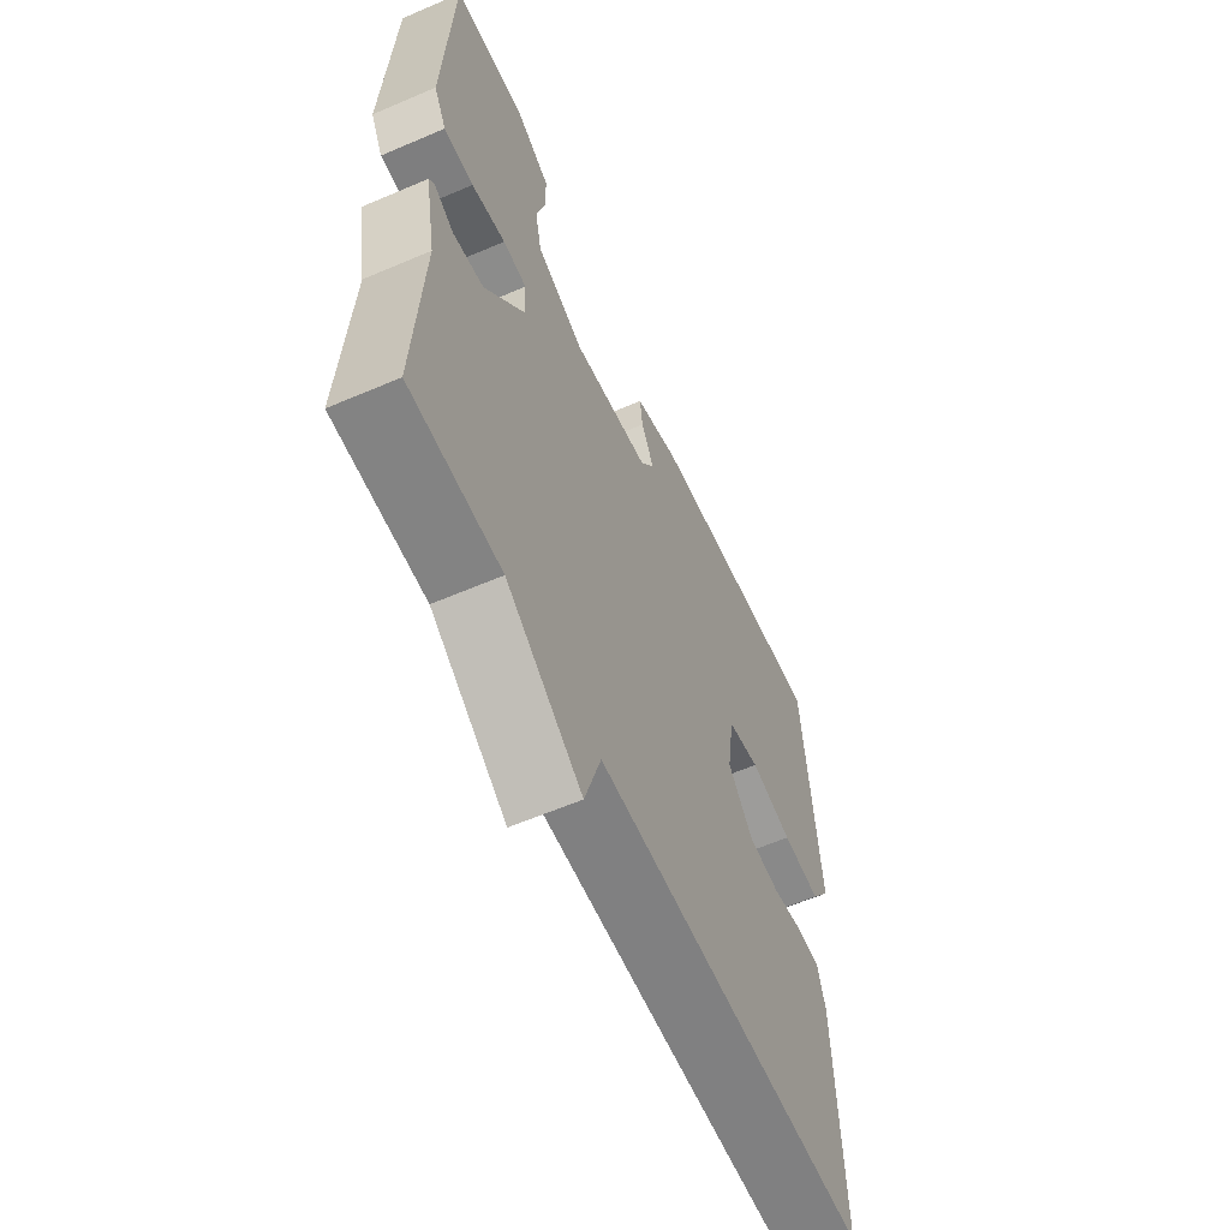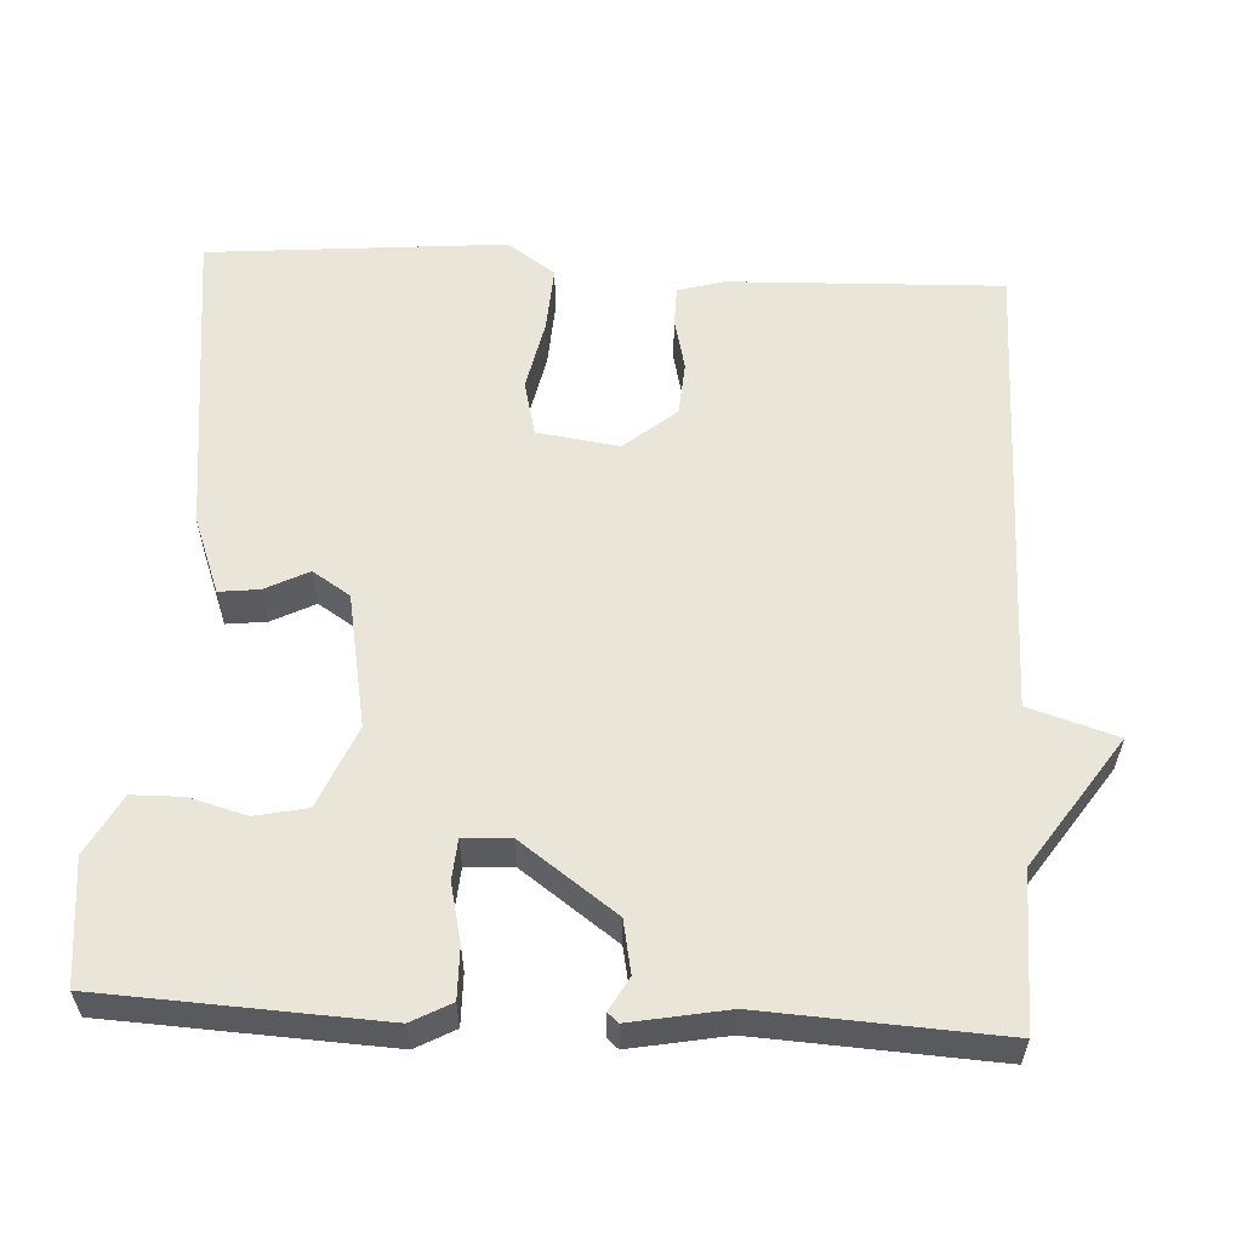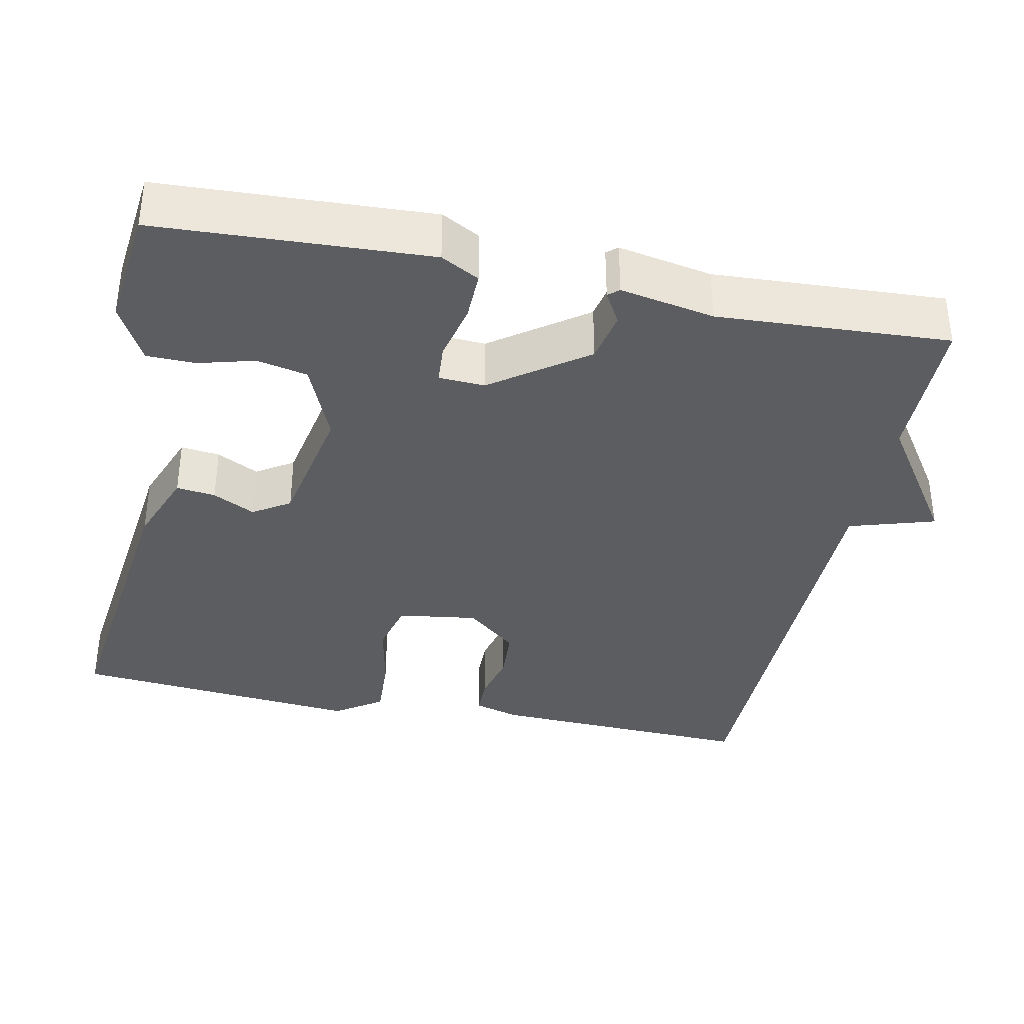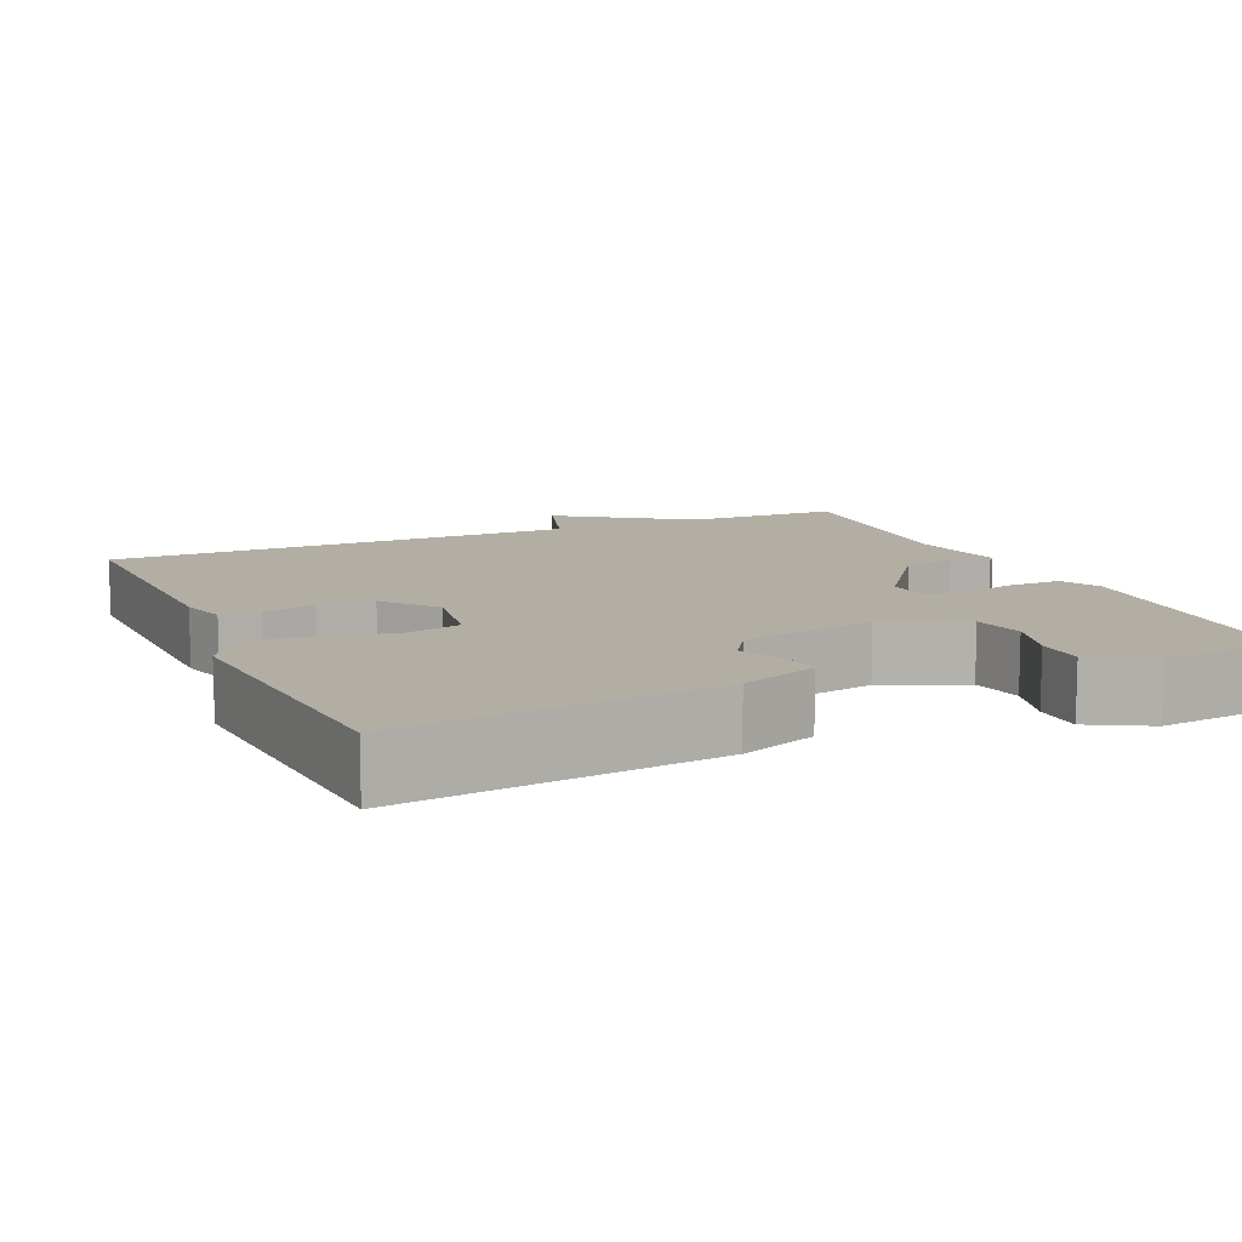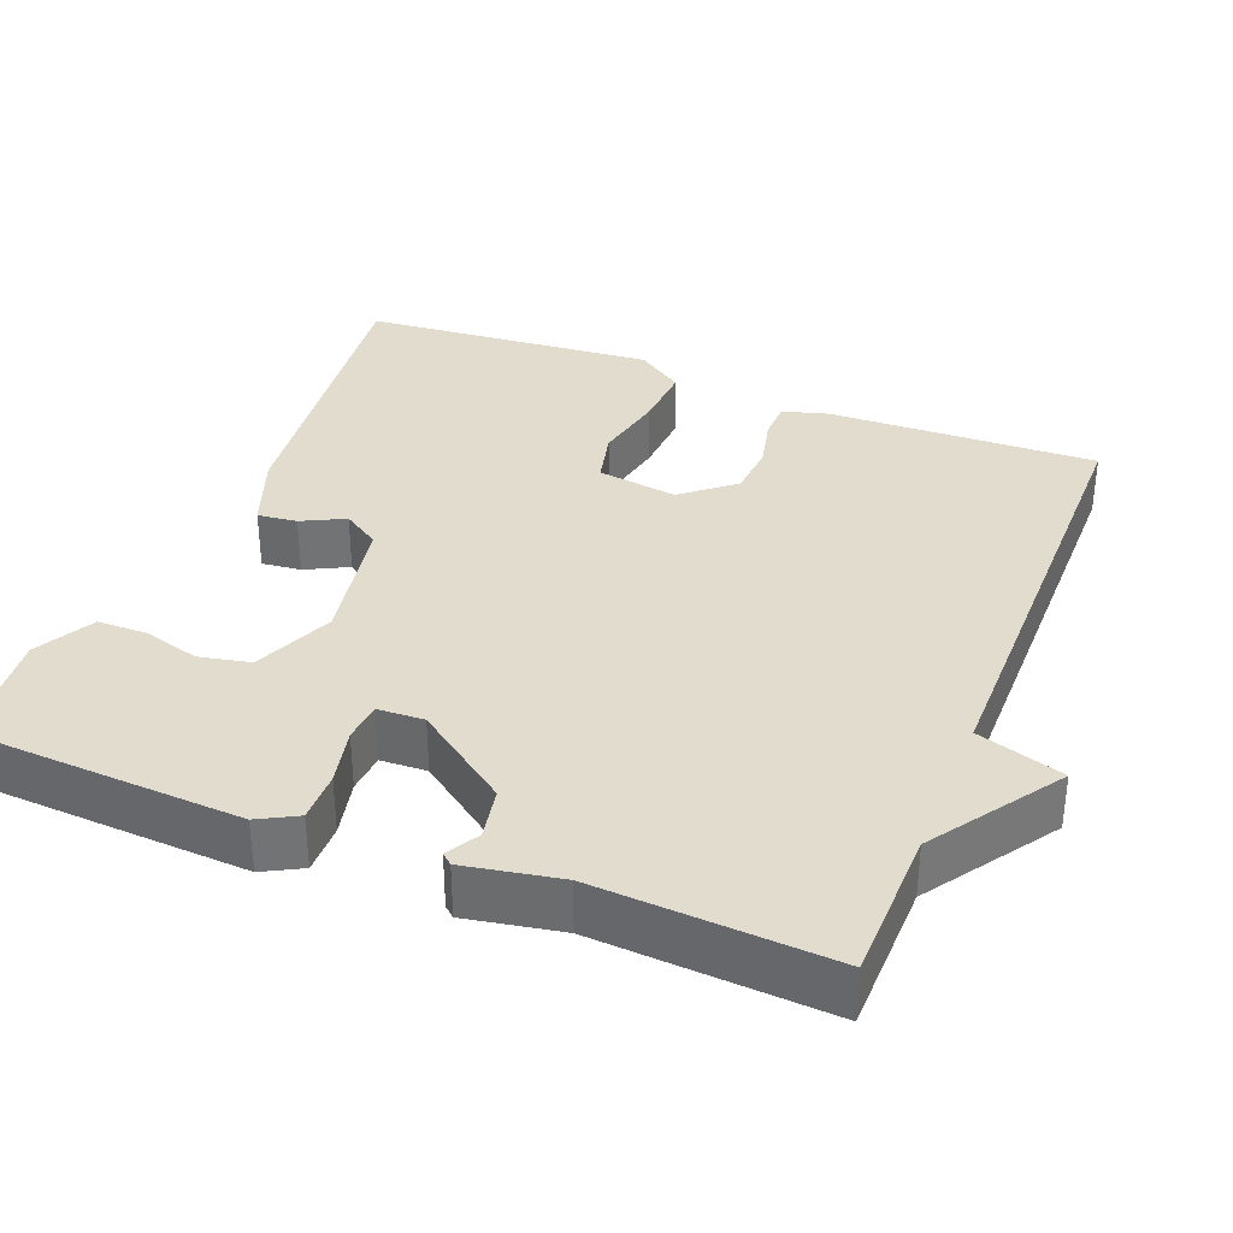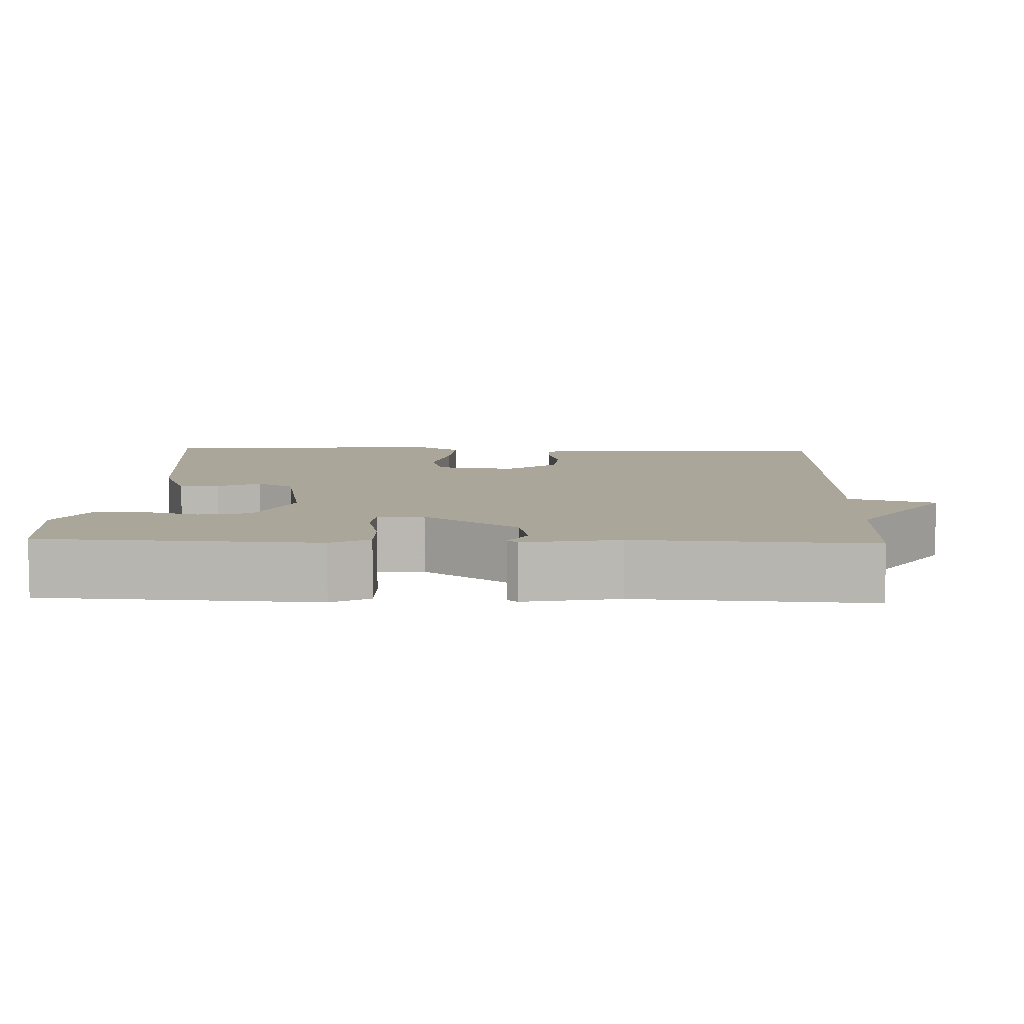
<metadata>
{"format":"obj","ext":"obj","renderer":"f3d","projection":"perspective","resolution":1024,"background":"white","views":[{"elev":-60.3,"azim":113.7,"up":"+Z"},{"elev":58.0,"azim":93.1,"up":"+Y"},{"elev":-36.4,"azim":78.2,"up":"+Y"},{"elev":11.0,"azim":-23.6,"up":"+Y"},{"elev":34.6,"azim":111.7,"up":"+Y"},{"elev":7.8,"azim":92.1,"up":"+Y"}]}
</metadata>
<code>
v -0.5 0.07 -0.5
v -0.488 0.07 -0.152
v -0.471 0.07 -0.093
v -0.421 0.07 -0.092
v -0.354 0.07 -0.108
v -0.285 0.07 -0.103
v -0.23 0.07 -0.037
v -0.245 0.07 0.067
v -0.315 0.07 0.084
v -0.407 0.07 0.065
v -0.491 0.07 0.06
v -0.533 0.07 0.121
v -0.5 0.07 0.5
v -0.098 0.07 0.452
v 0 0.07 0.415
v -0.006 0.07 0.364
v -0.034 0.07 0.309
v -0.003 0.07 0.261
v 0.168 0.07 0.229
v 0.272 0.07 0.273
v 0.286 0.07 0.339
v 0.266 0.07 0.412
v 0.267 0.07 0.476
v 0.343 0.07 0.517
v 0.5 0.07 0.5
v 0.518 0.07 0.146
v 0.491 0.07 0.096
v 0.426 0.07 0.097
v 0.352 0.07 0.114
v 0.3 0.07 0.11
v 0.297 0.07 0.05
v 0.385 0.07 -0.072
v 0.452 0.07 -0.085
v 0.494 0.07 -0.061
v 0.506 0.07 -0.075
v 0.483 0.07 -0.198
v 0.5 0.07 -0.5
v 0.302 0.07 -0.503
v 0.137 0.07 -0.615
v 0.102 0.07 -0.503
v -0.5 0 -0.5
v -0.488 0 -0.152
v -0.471 0 -0.093
v -0.421 0 -0.092
v -0.354 0 -0.108
v -0.285 0 -0.103
v -0.23 0 -0.037
v -0.245 0 0.067
v -0.315 0 0.084
v -0.407 0 0.065
v -0.491 0 0.06
v -0.533 0 0.121
v -0.5 0 0.5
v -0.098 0 0.452
v 0 0 0.415
v -0.006 0 0.364
v -0.034 0 0.309
v -0.003 0 0.261
v 0.168 0 0.229
v 0.272 0 0.273
v 0.286 0 0.339
v 0.266 0 0.412
v 0.267 0 0.476
v 0.343 0 0.517
v 0.5 0 0.5
v 0.518 0 0.146
v 0.491 0 0.096
v 0.426 0 0.097
v 0.352 0 0.114
v 0.3 0 0.11
v 0.297 0 0.05
v 0.385 0 -0.072
v 0.452 0 -0.085
v 0.494 0 -0.061
v 0.506 0 -0.075
v 0.483 0 -0.198
v 0.5 0 -0.5
v 0.302 0 -0.503
v 0.137 0 -0.615
v 0.102 0 -0.503
f 38 39 40
f 40 1 2
f 38 40 2
f 37 38 2
f 36 37 2
f 33 34 35 36
f 32 33 36 2
f 27 28 29
f 26 27 29
f 25 26 29
f 24 25 29
f 23 24 29
f 22 23 29
f 21 22 29
f 20 21 29 30
f 19 20 30 31
f 15 16 17
f 14 15 17
f 13 14 17
f 12 13 17
f 11 12 17
f 10 11 17
f 9 10 17
f 8 9 17 18
f 18 19 31
f 8 18 31
f 7 8 31
f 2 3 4 5
f 2 5 6
f 32 2 6
f 6 7 31 32
f 80 79 78
f 42 41 80
f 42 80 78
f 42 78 77
f 42 77 76
f 76 75 74 73
f 42 76 73 72
f 69 68 67
f 69 67 66
f 69 66 65
f 69 65 64
f 69 64 63
f 69 63 62
f 69 62 61
f 70 69 61 60
f 71 70 60 59
f 57 56 55
f 57 55 54
f 57 54 53
f 57 53 52
f 57 52 51
f 57 51 50
f 57 50 49
f 58 57 49 48
f 71 59 58
f 71 58 48
f 71 48 47
f 45 44 43 42
f 46 45 42
f 46 42 72
f 72 71 47 46
f 1 41 42 2
f 2 42 43 3
f 3 43 44 4
f 4 44 45 5
f 5 45 46 6
f 6 46 47 7
f 7 47 48 8
f 8 48 49 9
f 9 49 50 10
f 10 50 51 11
f 11 51 52 12
f 12 52 53 13
f 13 53 54 14
f 14 54 55 15
f 15 55 56 16
f 16 56 57 17
f 17 57 58 18
f 18 58 59 19
f 19 59 60 20
f 20 60 61 21
f 21 61 62 22
f 22 62 63 23
f 23 63 64 24
f 24 64 65 25
f 25 65 66 26
f 26 66 67 27
f 27 67 68 28
f 28 68 69 29
f 29 69 70 30
f 30 70 71 31
f 31 71 72 32
f 32 72 73 33
f 33 73 74 34
f 34 74 75 35
f 35 75 76 36
f 36 76 77 37
f 37 77 78 38
f 38 78 79 39
f 39 79 80 40
f 40 80 41 1

</code>
